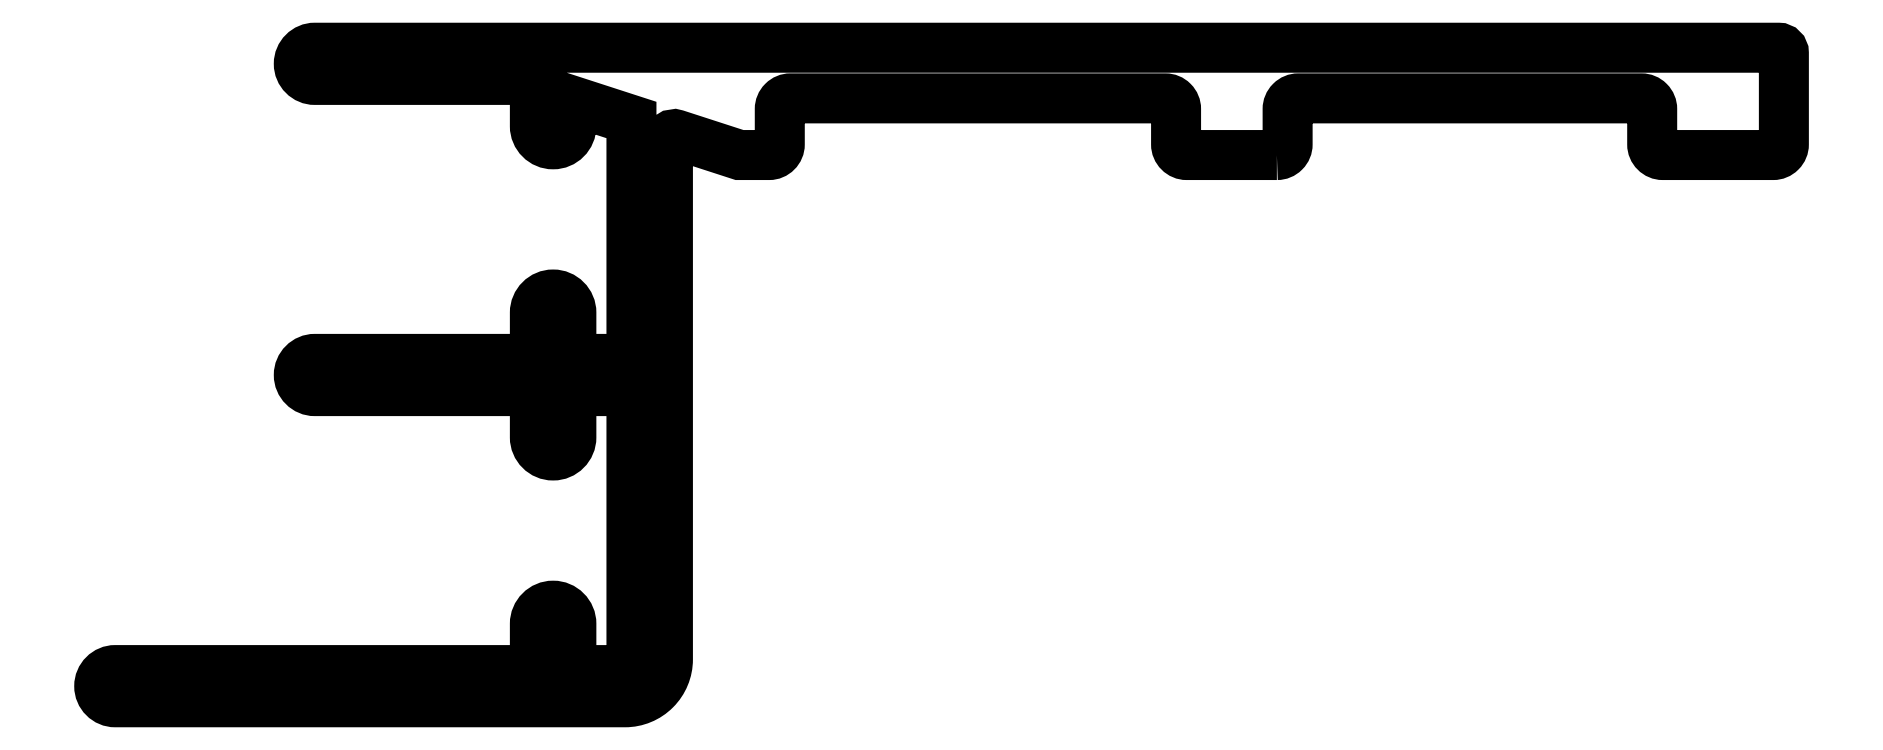
<metadata>
{"format":"dxf","ext":"dxf","renderer":"ezdxf+matplotlib","layout":"modelspace","background":"white","min_lineweight":24,"dpi":150}
</metadata>
<code>
0
SECTION
2
ENTITIES
0
POLYLINE
8
0
66
     1
10
0
20
0
30
0
0
VERTEX
8
0
10
587.8
20
671.2
30
0
0
VERTEX
8
0
10
583.6
20
671.2
30
0
42
-0.4142
0
VERTEX
8
0
10
583.1
20
671.7
30
0
0
VERTEX
8
0
10
583.1
20
673.4
30
0
42
0.4142
0
VERTEX
8
0
10
582.6
20
673.9
30
0
0
VERTEX
8
0
10
565.1
20
673.9
30
0
42
0.4142
0
VERTEX
8
0
10
564.6
20
673.4
30
0
0
VERTEX
8
0
10
564.6
20
671.7
30
0
42
-0.4142
0
VERTEX
8
0
10
564.1
20
671.2
30
0
0
VERTEX
8
0
10
562.7
20
671.2
30
0
0
VERTEX
8
0
10
559.8
20
672.2
30
0
42
0.5093
0
VERTEX
8
0
10
559.4
20
671.9
30
0
0
VERTEX
8
0
10
559.4
20
647.7
30
0
42
-0.4142
0
VERTEX
8
0
10
557.4
20
645.7
30
0
0
VERTEX
8
0
10
533.6
20
645.7
30
0
42
-1
0
VERTEX
8
0
10
533.6
20
647.2
30
0
0
VERTEX
8
0
10
553.2
20
647.2
30
0
0
VERTEX
8
0
10
553.2
20
649.4
30
0
42
-0.9999
0
VERTEX
8
0
10
554.9
20
649.4
30
0
0
VERTEX
8
0
10
554.9
20
647.2
30
0
0
VERTEX
8
0
10
557.2
20
647.2
30
0
42
0.4142
0
VERTEX
8
0
10
557.7
20
647.7
30
0
0
VERTEX
8
0
10
557.7
20
660.2
30
0
0
VERTEX
8
0
10
554.9
20
660.2
30
0
0
VERTEX
8
0
10
554.9
20
658.1
30
0
42
-0.9999
0
VERTEX
8
0
10
553.2
20
658.1
30
0
0
VERTEX
8
0
10
553.2
20
660.2
30
0
0
VERTEX
8
0
10
542.9
20
660.2
30
0
42
-0.9999
0
VERTEX
8
0
10
542.9
20
661.7
30
0
0
VERTEX
8
0
10
553.2
20
661.7
30
0
0
VERTEX
8
0
10
553.2
20
663.9
30
0
42
-0.9999
0
VERTEX
8
0
10
554.9
20
663.9
30
0
0
VERTEX
8
0
10
554.9
20
661.7
30
0
0
VERTEX
8
0
10
557.7
20
661.7
30
0
0
VERTEX
8
0
10
557.7
20
672.9
30
0
0
VERTEX
8
0
10
554.9
20
673.8
30
0
0
VERTEX
8
0
10
554.9
20
672.6
30
0
42
-0.9999
0
VERTEX
8
0
10
553.2
20
672.6
30
0
0
VERTEX
8
0
10
553.2
20
674.7
30
0
0
VERTEX
8
0
10
542.9
20
674.7
30
0
42
-1
0
VERTEX
8
0
10
542.9
20
676.2
30
0
0
VERTEX
8
0
10
611.1
20
676.2
30
0
42
-0.4142
0
VERTEX
8
0
10
611.4
20
676
30
0
0
VERTEX
8
0
10
611.4
20
671.7
30
0
42
-0.4142
0
VERTEX
8
0
10
610.9
20
671.2
30
0
0
VERTEX
8
0
10
605.7
20
671.2
30
0
42
-0.4142
0
VERTEX
8
0
10
605.2
20
671.7
30
0
0
VERTEX
8
0
10
605.2
20
673.4
30
0
42
0.4142
0
VERTEX
8
0
10
604.7
20
673.9
30
0
0
VERTEX
8
0
10
588.8
20
673.9
30
0
42
0.4142
0
VERTEX
8
0
10
588.3
20
673.4
30
0
0
VERTEX
8
0
10
588.3
20
671.7
30
0
42
-0.4142
0
VERTEX
8
0
10
587.8
20
671.2
30
0
0
SEQEND
8
0
0
ENDSEC
0
EOF

</code>
